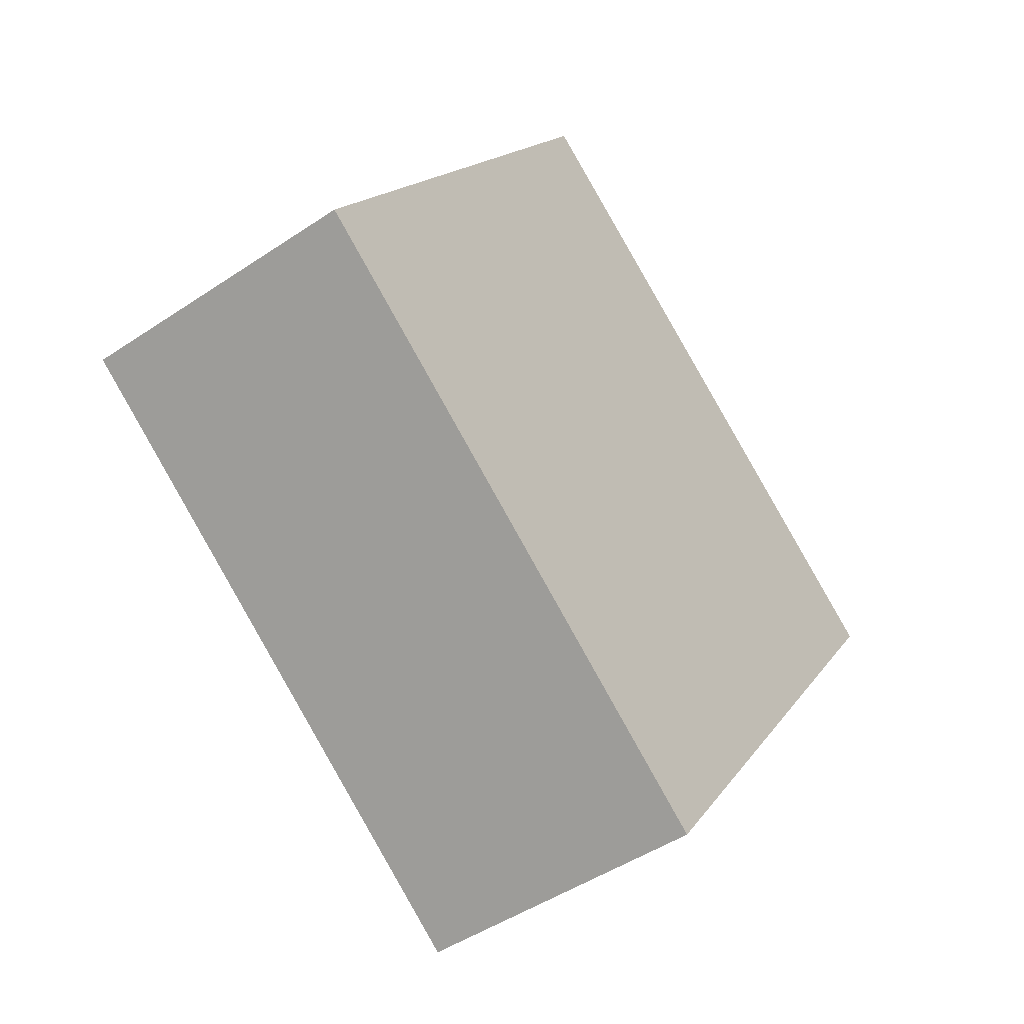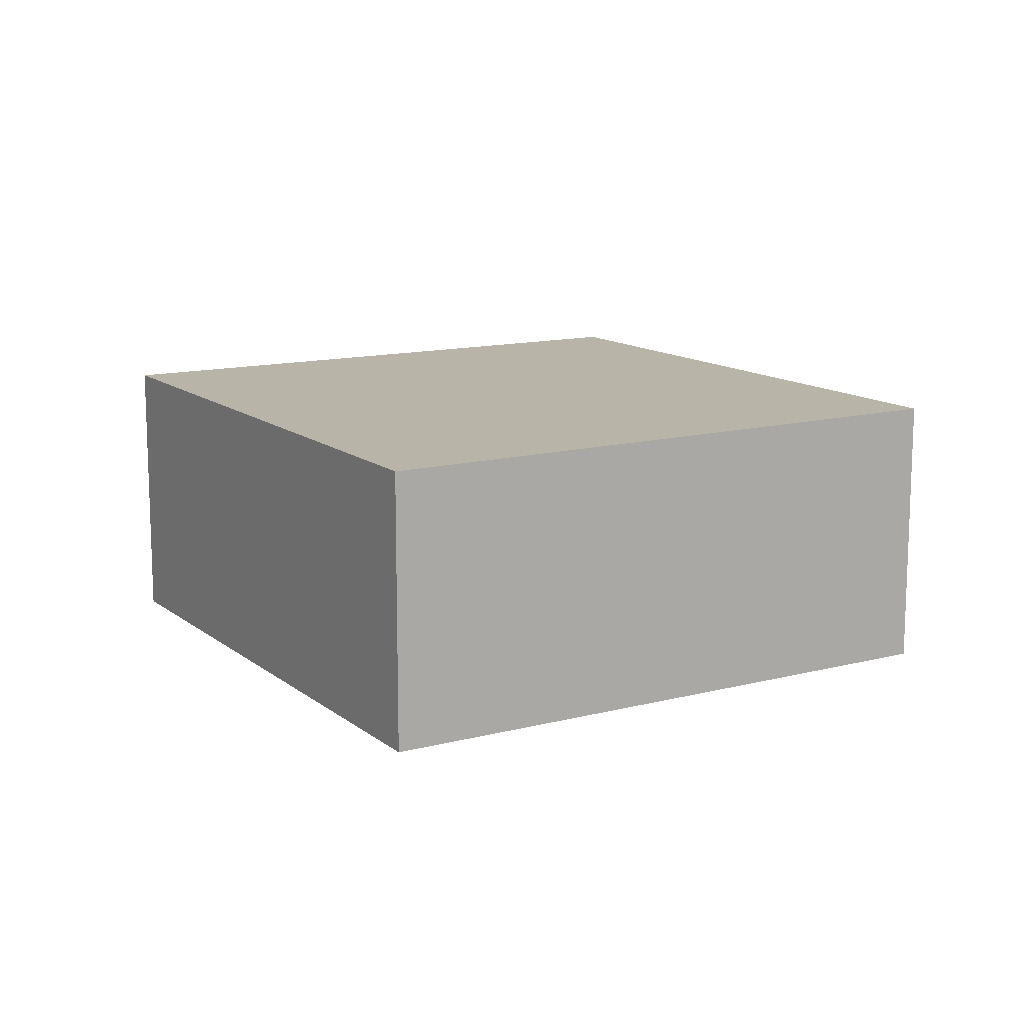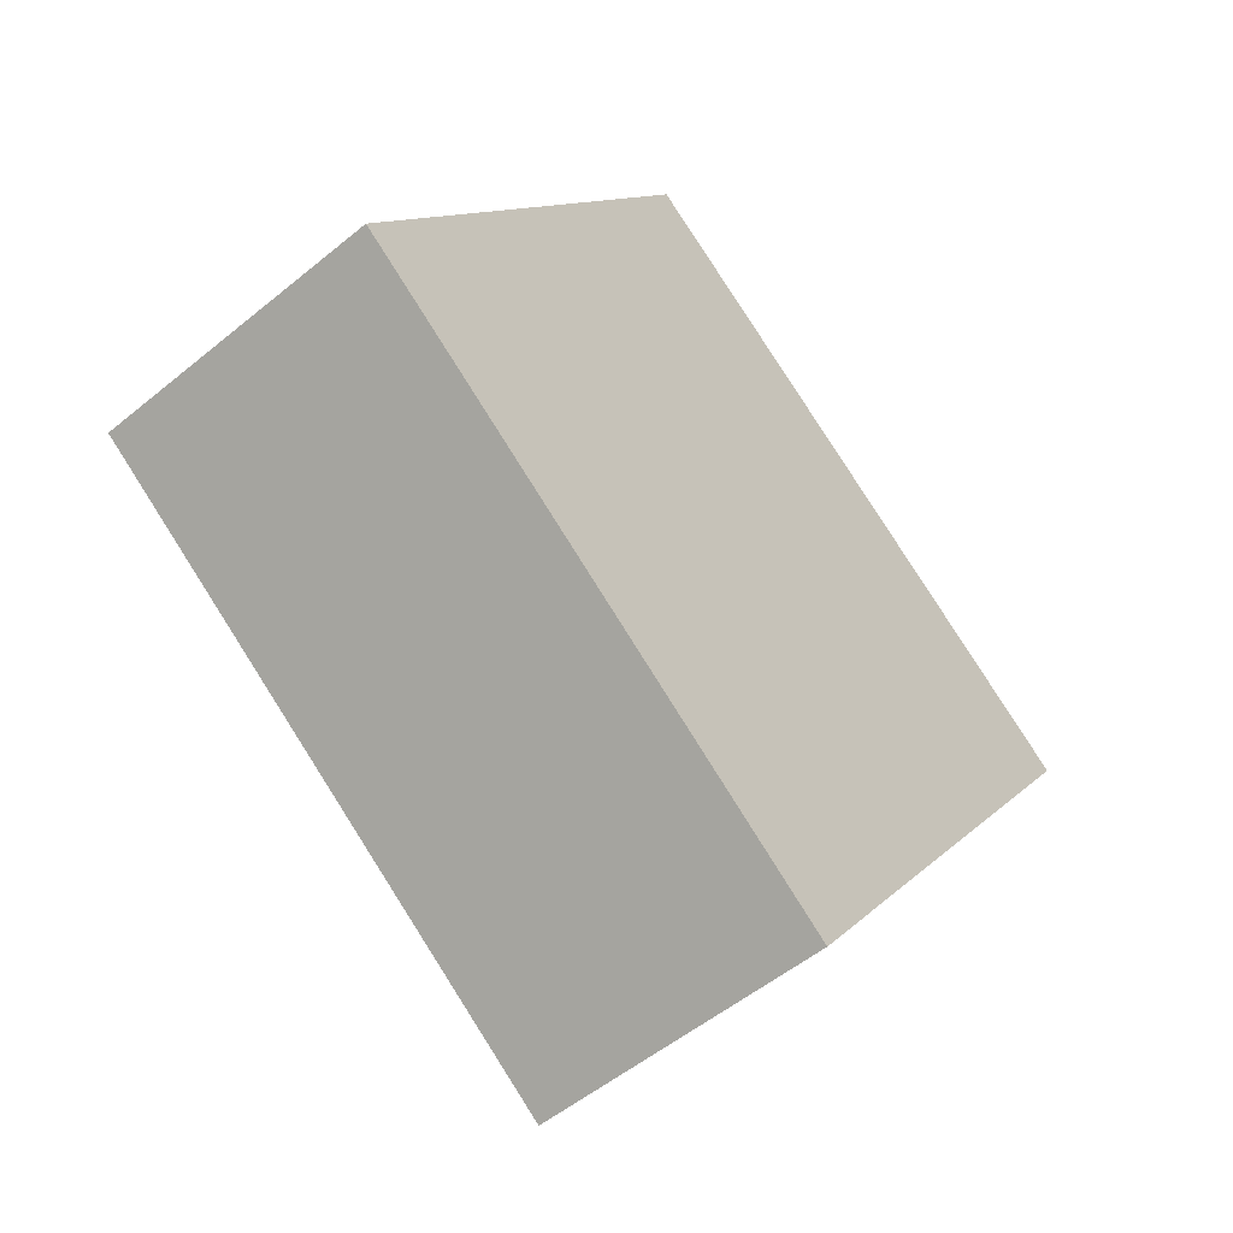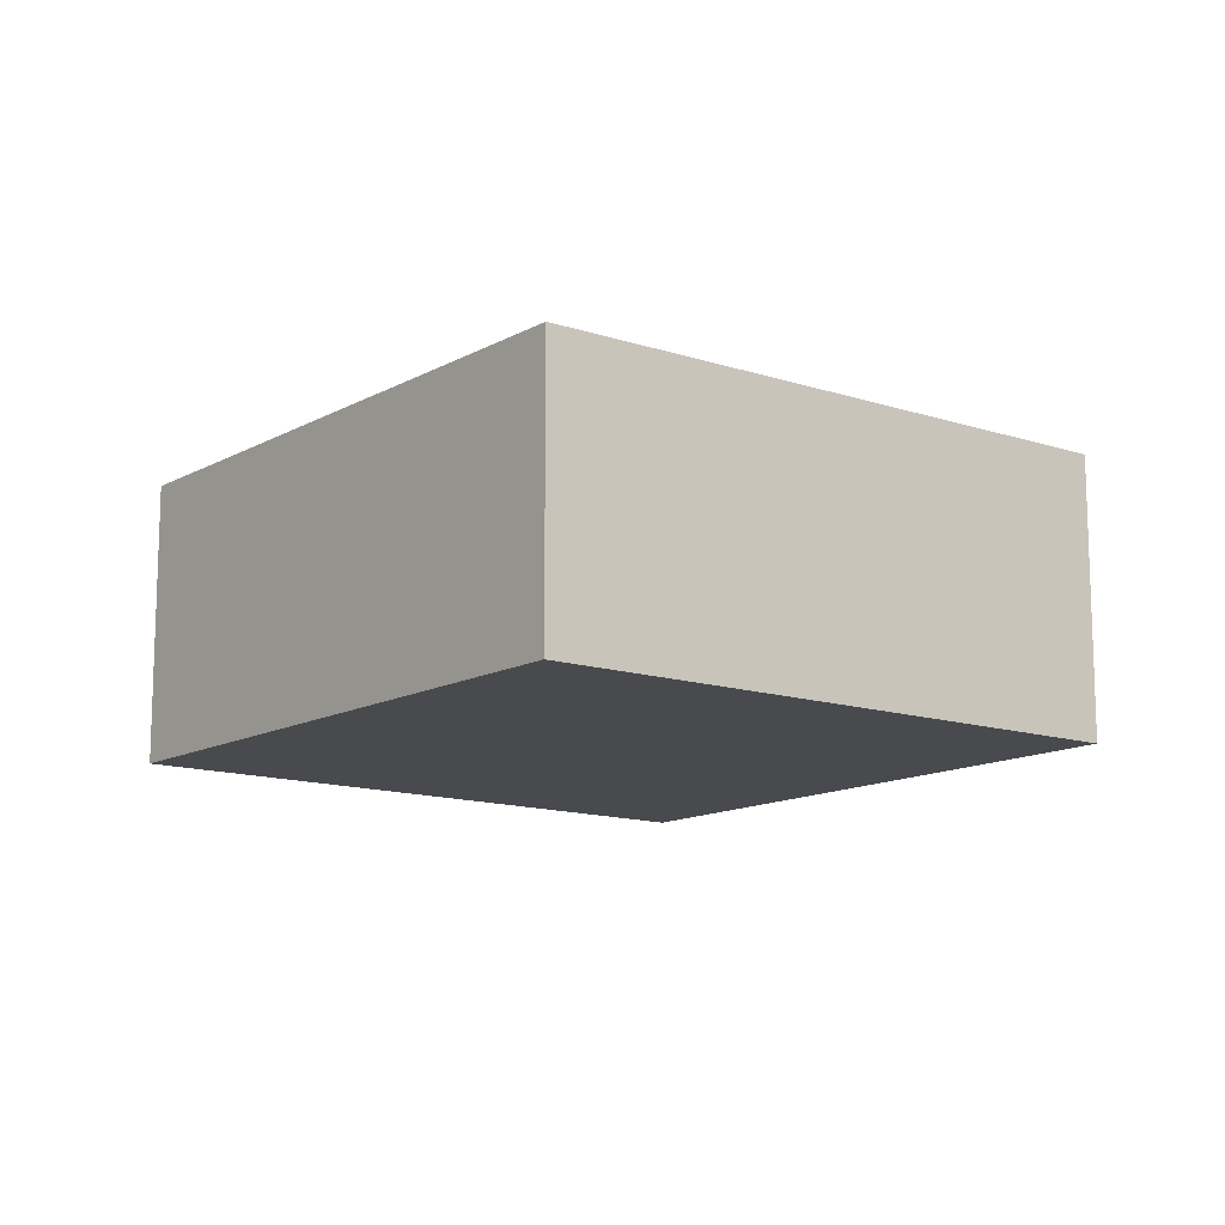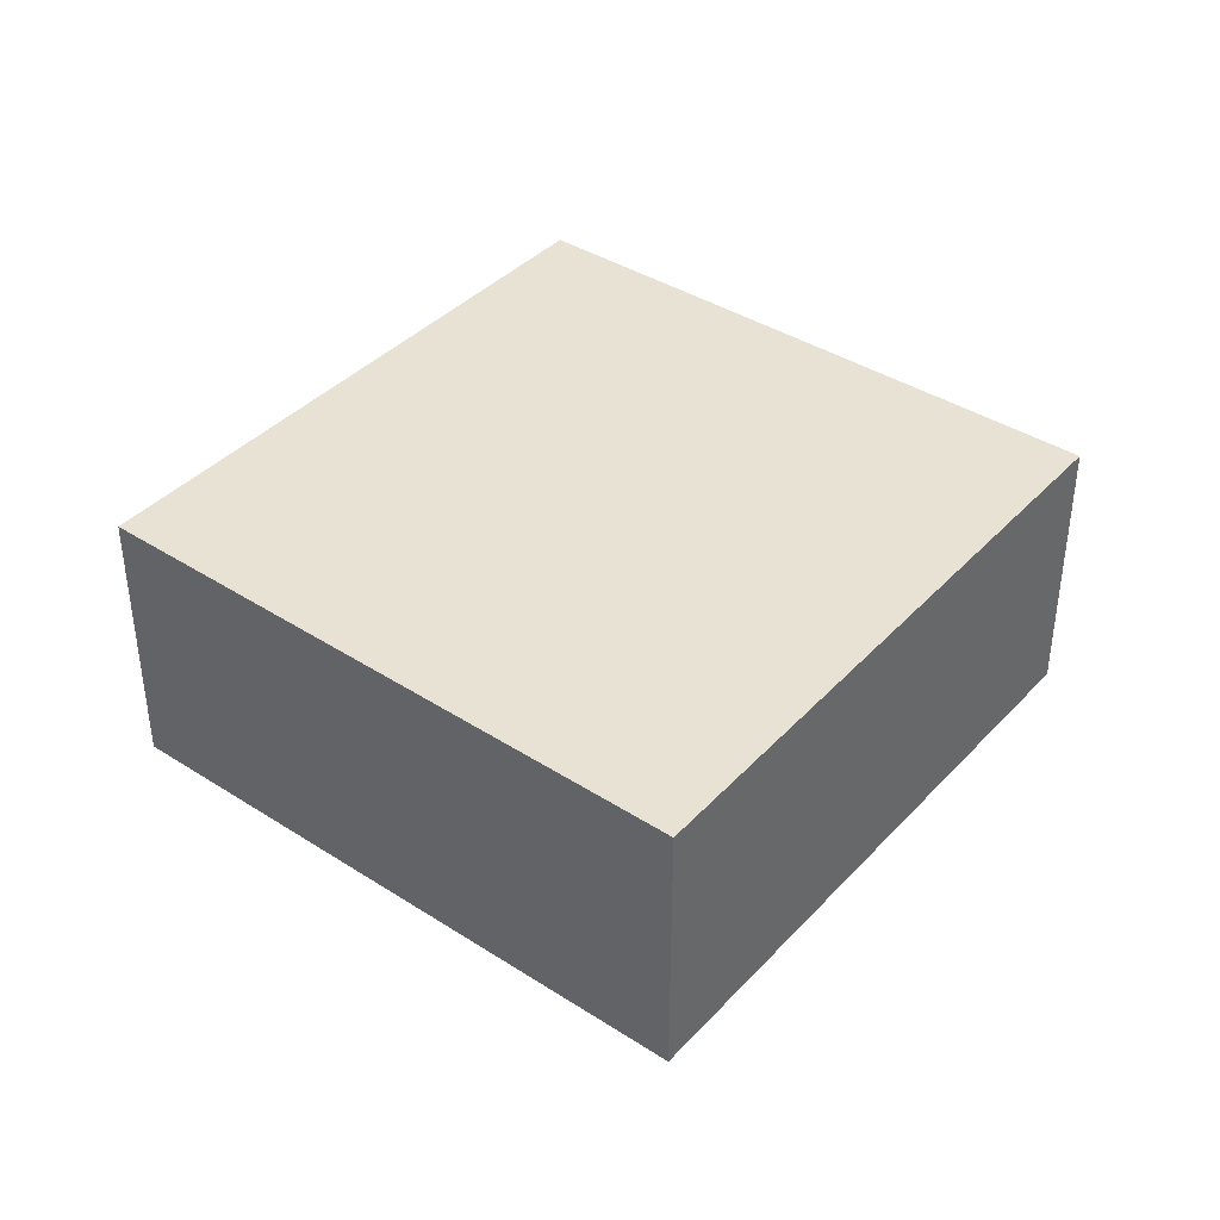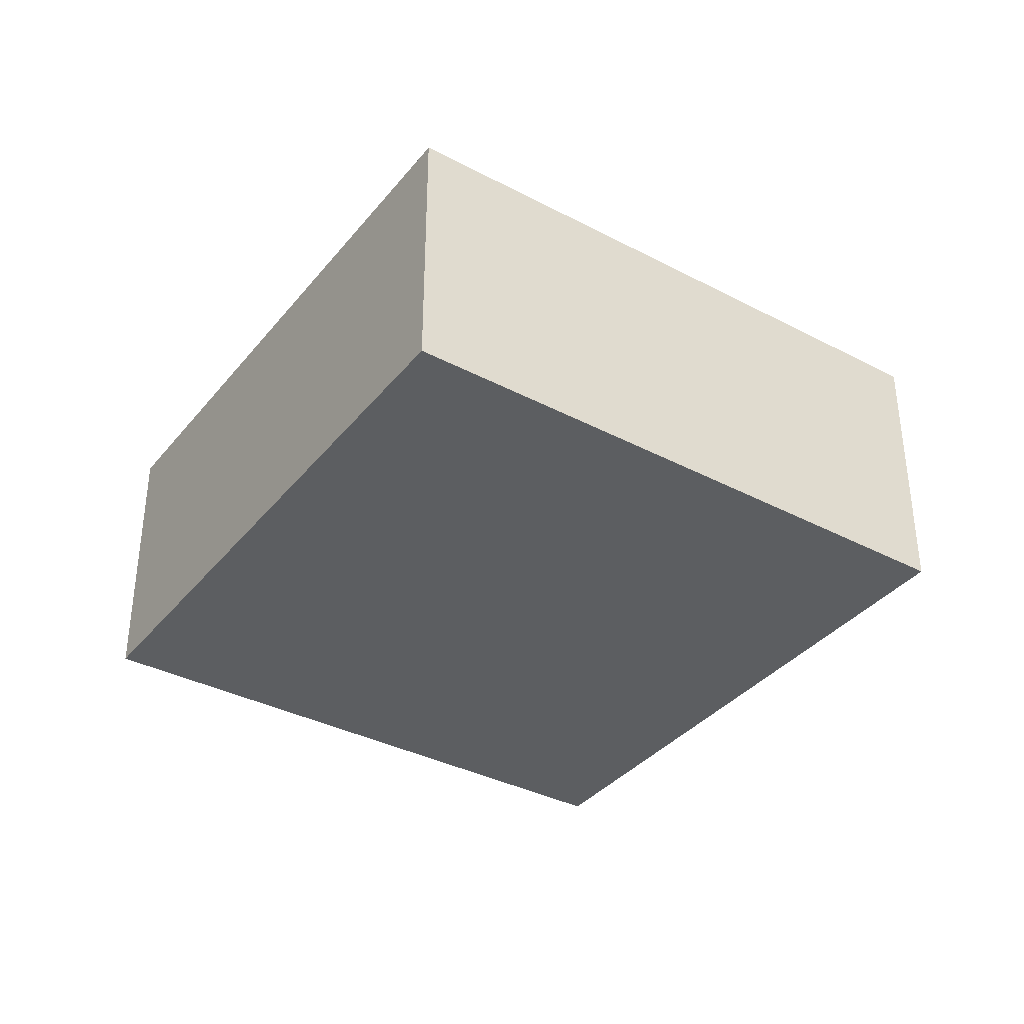
<metadata>
{"format":"obj","ext":"obj","renderer":"f3d","projection":"perspective","resolution":1024,"background":"white","views":[{"elev":-47.0,"azim":-52.6,"up":"+Z"},{"elev":13.1,"azim":94.1,"up":"+Y"},{"elev":-53.0,"azim":-48.6,"up":"+Z"},{"elev":-13.0,"azim":-93.0,"up":"+Y"},{"elev":40.7,"azim":73.2,"up":"+Y"},{"elev":-37.3,"azim":90.9,"up":"+Y"}]}
</metadata>
<code>
v  0 2.728 1.67e-16
v  8.558 2.728 1.522
v  4.961 2.728 -3.604
v  3.421 2.728 5.104
v  4.961 2.207e-16 -3.604
v  0 0 0
v  3.421 -3.125e-16 5.104
v  8.558 -9.32e-17 1.522
g defaultobject
f 1 2 3
f 2 1 4
f 5 1 3
f 1 5 6
f 6 4 1
f 4 6 7
f 7 2 4
f 2 7 8
f 8 3 2
f 3 8 5
f 8 6 5
f 6 8 7

</code>
